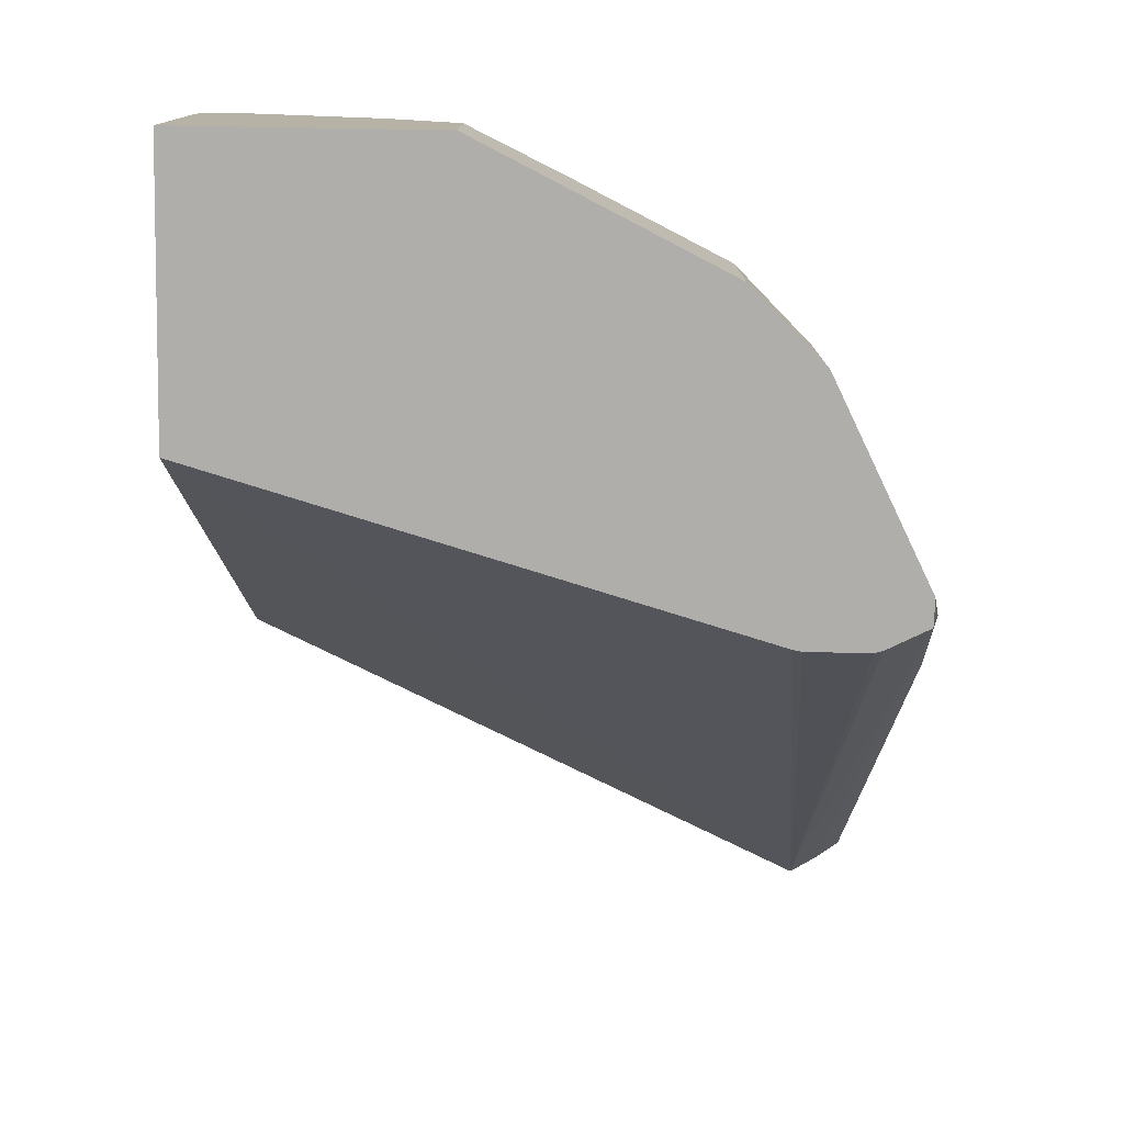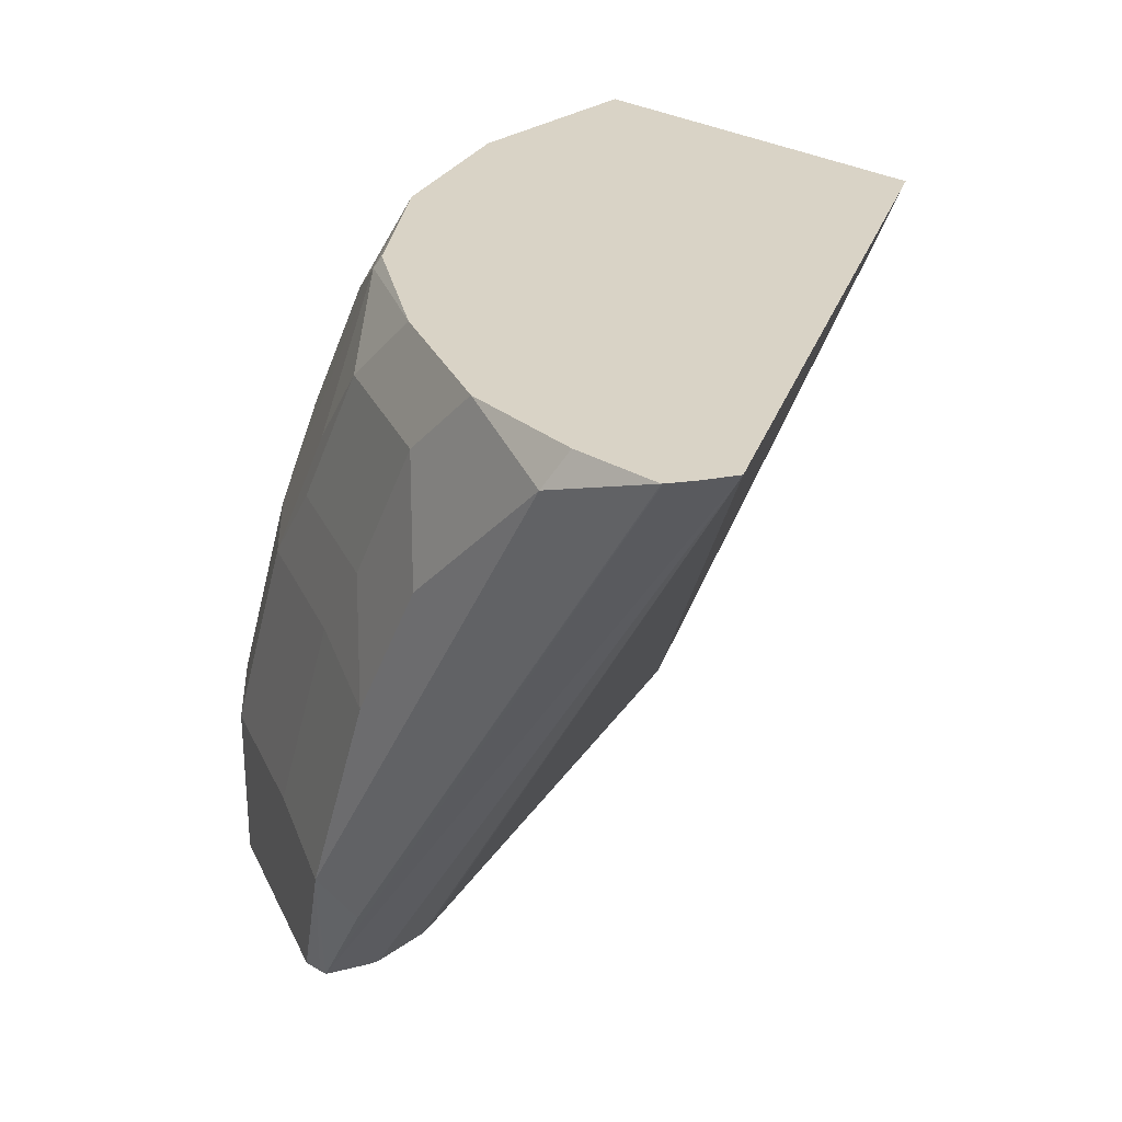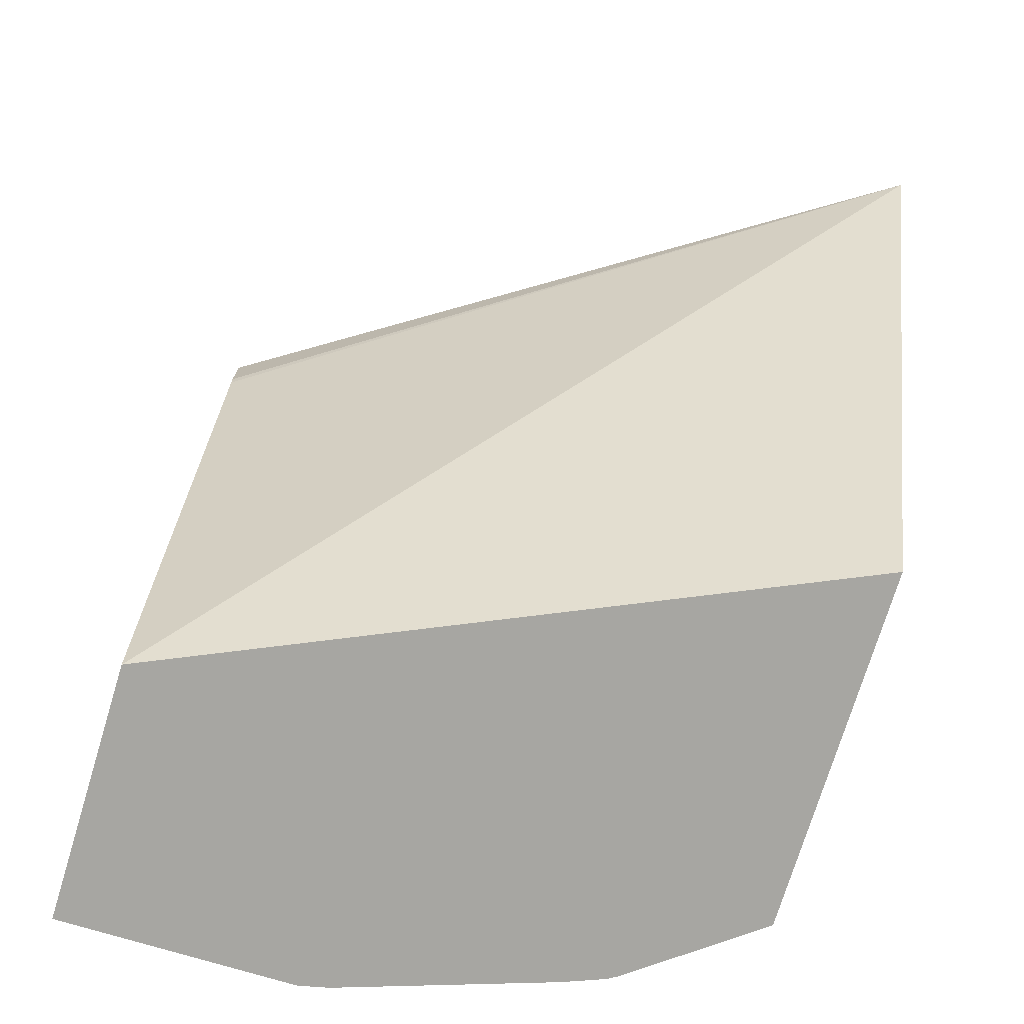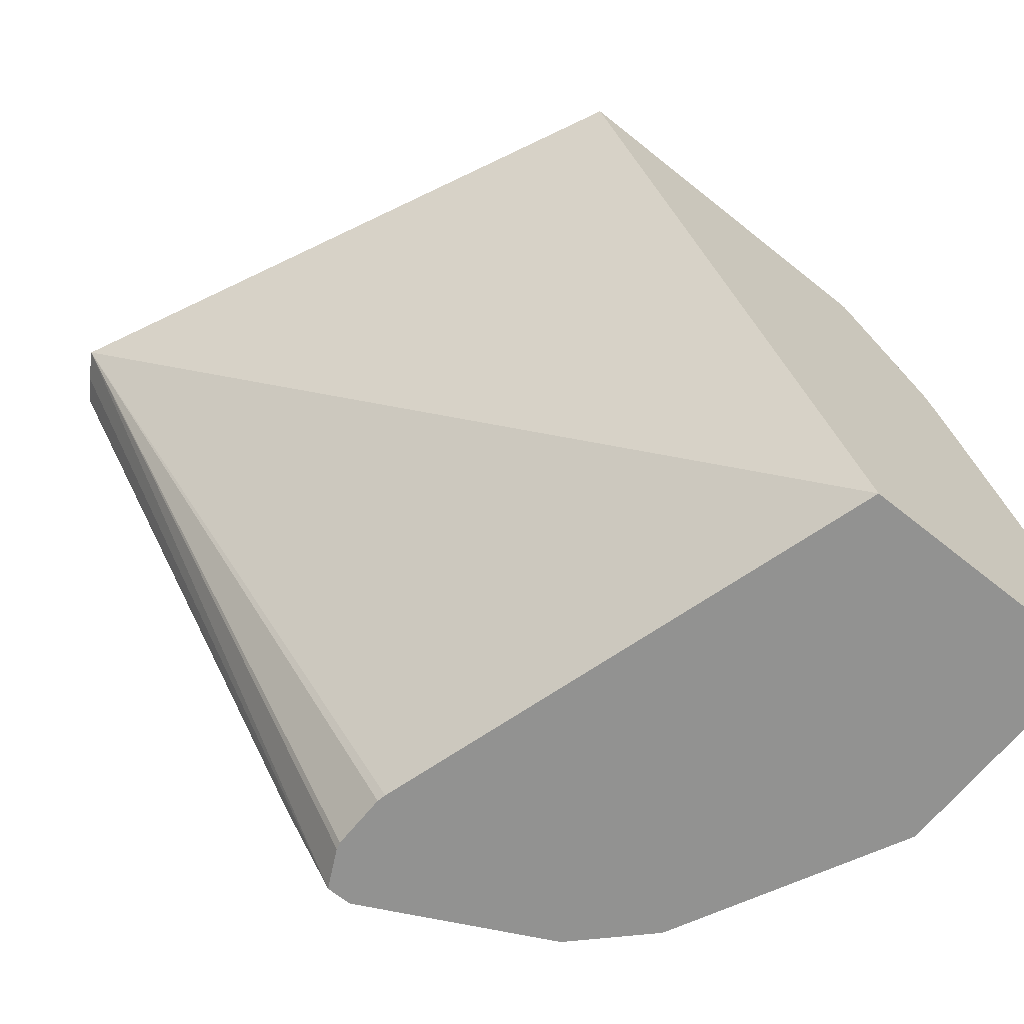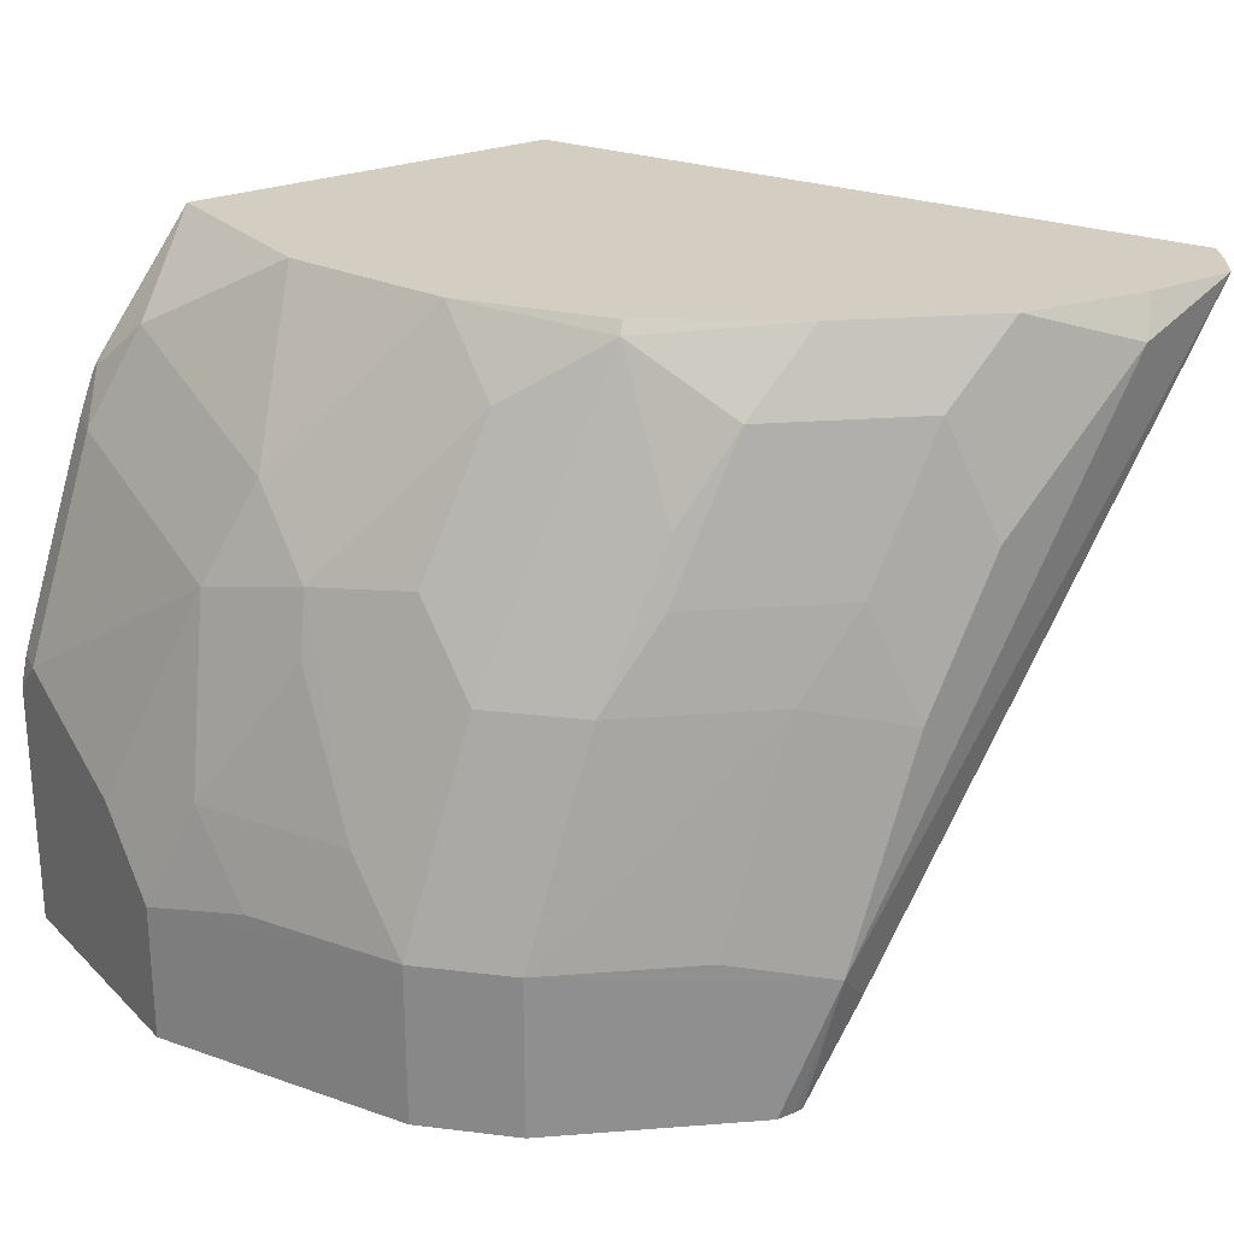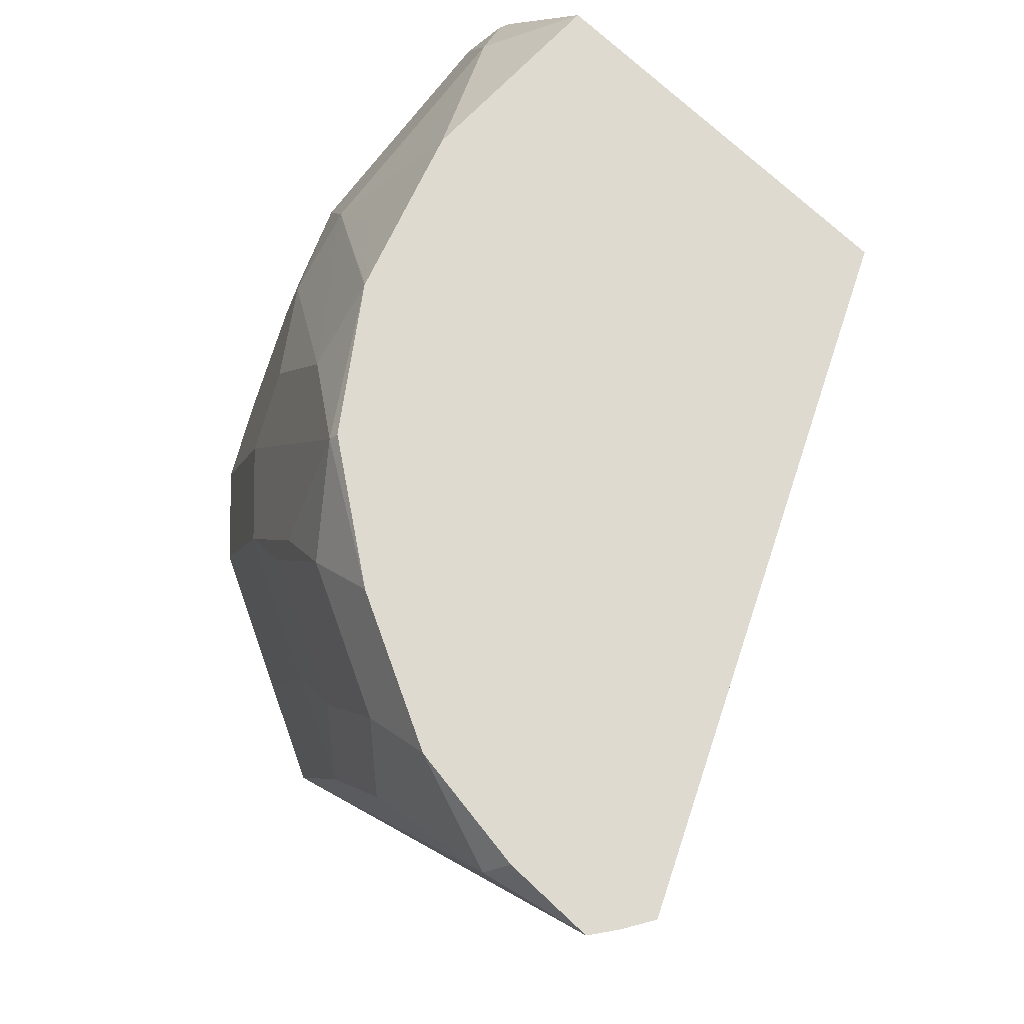
<metadata>
{"format":"obj","ext":"obj","renderer":"f3d","projection":"perspective","resolution":1024,"background":"white","views":[{"elev":-77.8,"azim":89.1,"up":"+Z"},{"elev":28.3,"azim":-137.5,"up":"+Z"},{"elev":-74.0,"azim":-106.9,"up":"+Y"},{"elev":-66.3,"azim":-38.8,"up":"+Z"},{"elev":25.0,"azim":146.2,"up":"+Z"},{"elev":70.8,"azim":-136.3,"up":"+Z"}]}
</metadata>
<code>
v 0.2769 0.1278 0.04261
v 0.2911 0.1207 0.002806
v 0.2854 0.1207 0.002806
v 0.283 0.1206 0.002806
v 0.2663 0.1225 0.03195
v 0.1599 0.1224 0.2022
v 0.1917 0.1278 0.1917
v 0.2556 0.1278 0.1065
v 0.284 0.1136 0.1136
v 0.3053 0.1136 0.04971
v 0.3479 0.09228 0.04971
v 0.3436 0.09444 0.002806
v 0.3337 0.09938 0.002806
v 0.2769 0.1082 0.002806
v 0.1494 0.1068 0.2022
v 0.1545 0.1151 0.2022
v 0.1596 0.1221 0.2022
v 0.1864 0.1225 0.2022
v 0.2235 0.1172 0.2022
v 0.2343 0.1278 0.1491
v 0.2663 0.1171 0.1384
v 0.3088 0.09584 0.1384
v 0.3266 0.09228 0.1136
v 0.3479 0.07099 0.1136
v 0.3692 0.07099 0.04971
v 0.3479 0.09228 0.002806
v 0.2763 0.1059 0.002806
v 0.2346 -0.07321 0.2022
v 0.2763 0.08797 0.002806
v 0.2769 0.08518 0.002806
v 0.3235 -0.07321 0.002806
v 0.2239 0.117 0.2022
v 0.2449 0.1171 0.181
v 0.2875 0.09584 0.181
v 0.3053 0.09228 0.1562
v 0.3514 0.05324 0.1384
v 0.3053 0.07099 0.1988
v 0.3727 0.05324 0.07456
v 0.394 0.01067 0.07456
v 0.3905 0.02839 0.04971
v 0.4047 3.45e-06 0.04261
v 0.3926 0.02409 0.002806
v 0.3692 0.07099 0.002806
v 0.3462 -0.07321 0.2022
v 0.4047 -0.07321 0.002806
v 0.2663 0.09584 0.2022
v 0.2665 0.09568 0.2022
v 0.3692 0.02839 0.1349
v 0.3301 0.05324 0.181
v 0.3036 0.06928 0.2022
v 0.33 0.03223 0.2022
v 0.3727 0.03194 0.1171
v 0.3834 3.45e-06 0.1278
v 0.4047 -0.02128 0.0639
v 0.4047 3.45e-06 0.002806
v 0.3746 -0.07321 0.1646
v 0.3763 -0.07098 0.1633
v 0.3692 -0.05678 0.1775
v 0.3462 -0.01589 0.2022
v 0.4047 -0.07321 0.07589
v 0.3692 0.007106 0.1562
v 0.3302 0.0318 0.2022
v 0.4047 -0.06388 0.0852
v 0.3834 -0.06388 0.1491
v 0.3765 -0.07321 0.1614
v 0.3813 -0.07321 0.1491
v 0.3479 -0.01418 0.1988
v 0.3409 8.215e-05 0.2022
v 0.4026 -0.07321 0.0852
v 0.3514 0.01067 0.181
f 33 46 34
f 34 37 35
f 34 46 47
f 34 47 37
f 32 46 33
f 38 48 52
f 37 50 51
f 36 37 49
f 36 49 48
f 37 47 50
f 37 51 49
f 28 56 44
f 38 52 39
f 36 48 38
f 28 65 56
f 24 35 37
f 28 69 66
f 28 60 69
f 28 45 60
f 28 31 45
f 25 42 43
f 25 40 41
f 25 39 40
f 25 38 39
f 24 37 36
f 24 38 25
f 24 36 38
f 23 35 24
f 39 53 41
f 22 35 23
f 28 66 65
f 39 41 40
f 59 67 68
f 39 48 53
f 22 34 35
f 67 70 68
f 63 66 69
f 63 64 66
f 62 68 70
f 61 62 70
f 61 70 67
f 60 63 69
f 58 67 59
f 58 61 67
f 57 64 58
f 57 66 64
f 57 65 66
f 56 65 57
f 53 64 63
f 53 58 64
f 53 61 58
f 41 53 54
f 41 54 63
f 41 63 60
f 41 60 45
f 41 45 55
f 41 55 42
f 39 52 48
f 44 56 57
f 44 58 59
f 48 49 61
f 48 61 53
f 49 51 61
f 51 62 61
f 53 63 54
f 44 57 58
f 21 33 34
f 25 41 42
f 20 33 21
f 5 17 6
f 4 17 5
f 4 16 17
f 4 15 16
f 4 14 15
f 2 4 3
f 2 14 4
f 2 27 14
f 2 29 27
f 2 30 29
f 2 31 30
f 2 45 31
f 2 55 45
f 2 43 42
f 2 26 43
f 2 12 26
f 2 13 12
f 21 34 22
f 1 2 3
f 1 3 4
f 1 4 5
f 1 5 6
f 1 6 7
f 6 17 16
f 1 7 20
f 1 8 9
f 1 9 10
f 1 10 11
f 1 11 12
f 1 12 13
f 1 13 2
f 1 20 8
f 6 16 15
f 2 42 55
f 6 28 44
f 9 23 11
f 9 11 10
f 11 23 24
f 11 24 25
f 11 25 43
f 11 43 26
f 9 22 23
f 11 26 12
f 15 27 29
f 15 29 30
f 15 30 31
f 15 31 28
f 6 15 28
f 19 33 20
f 14 27 15
f 9 21 22
f 19 32 33
f 6 50 47
f 6 59 68
f 6 68 62
f 6 62 51
f 6 51 50
f 6 44 59
f 6 47 46
f 6 46 32
f 6 19 18
f 8 21 9
f 6 18 7
f 7 18 19
f 7 19 20
f 8 20 21
f 6 32 19

</code>
